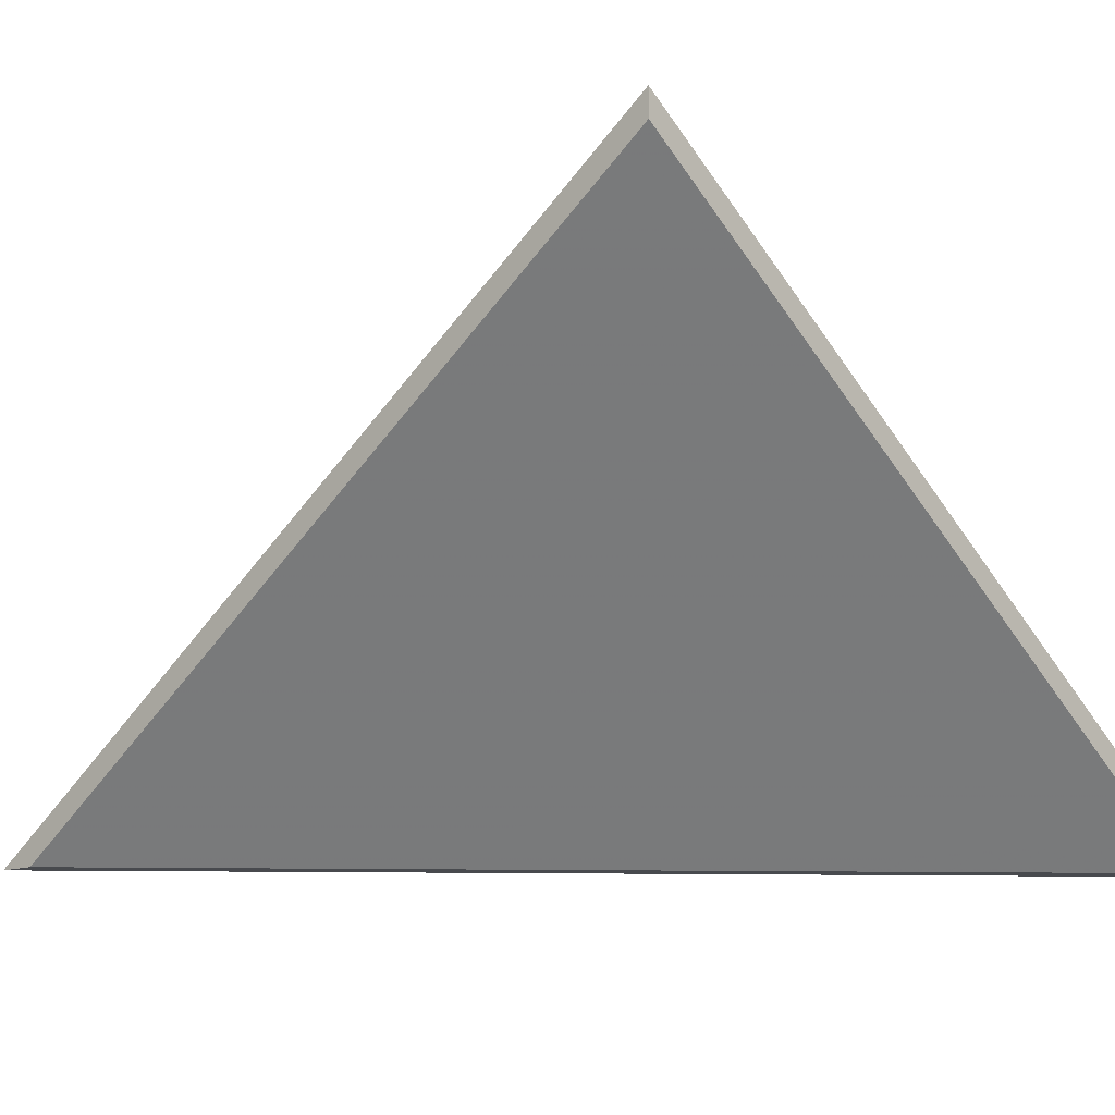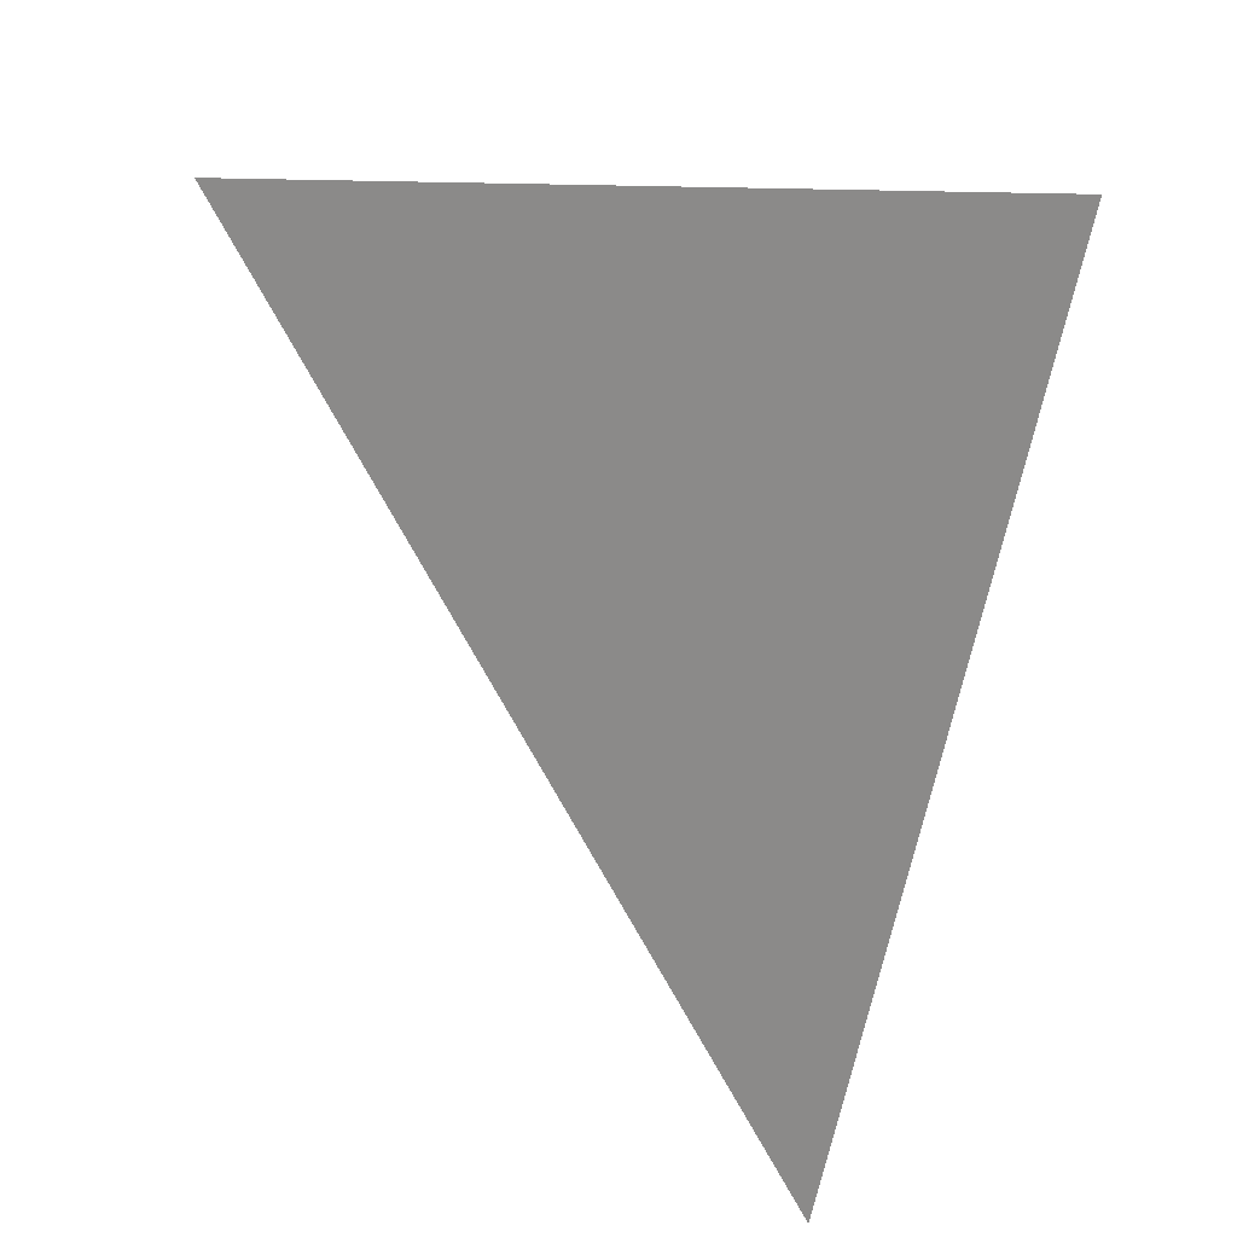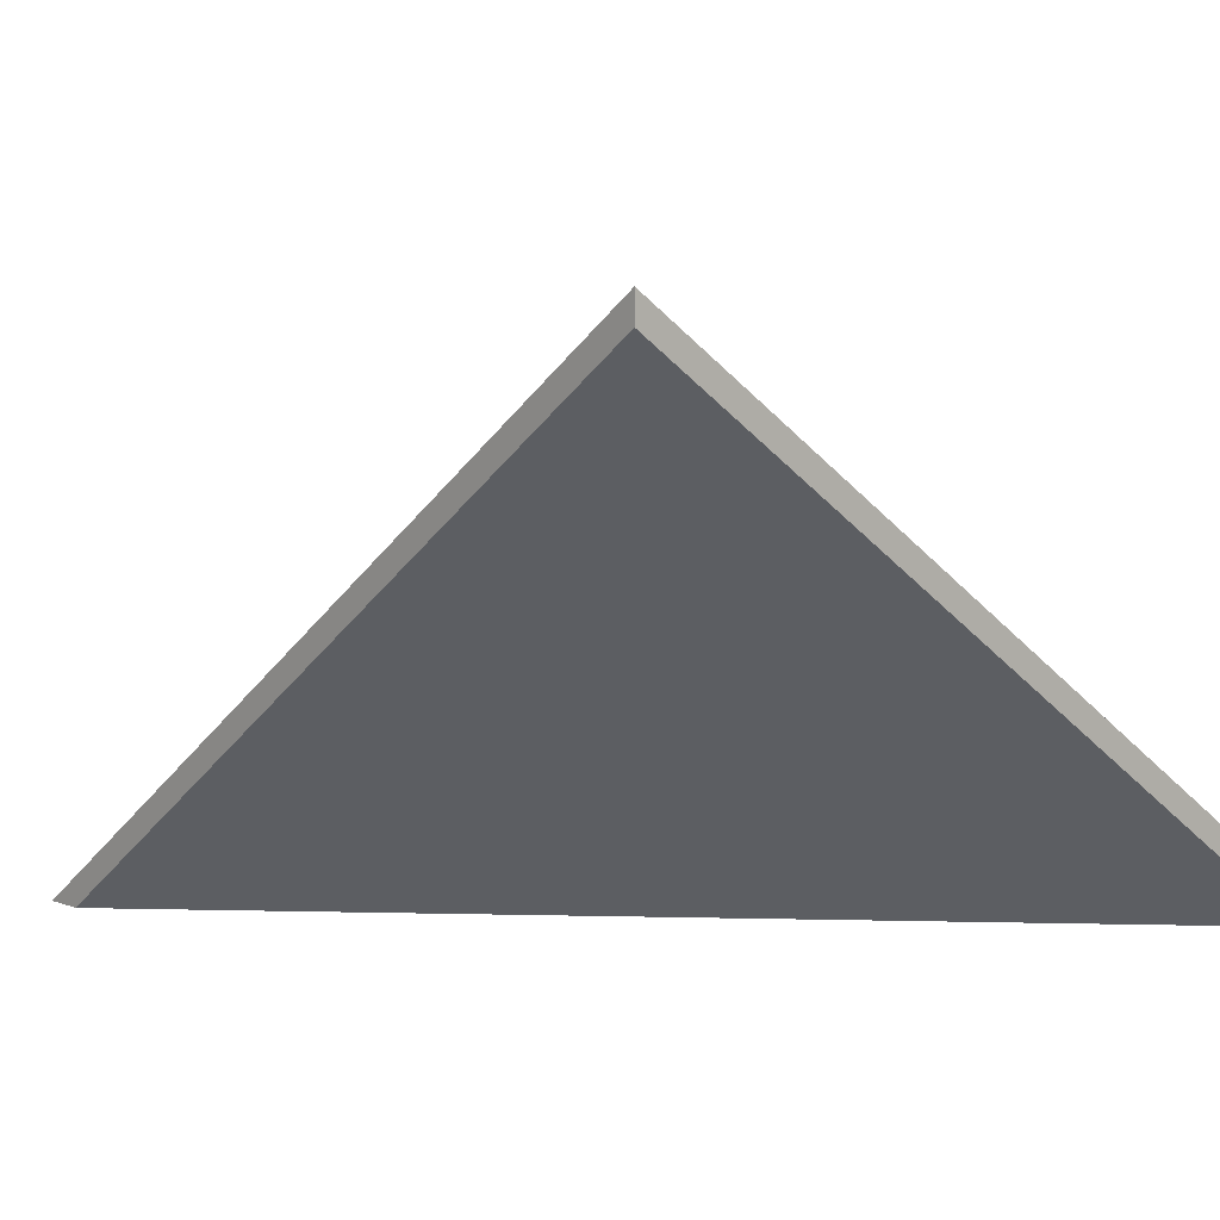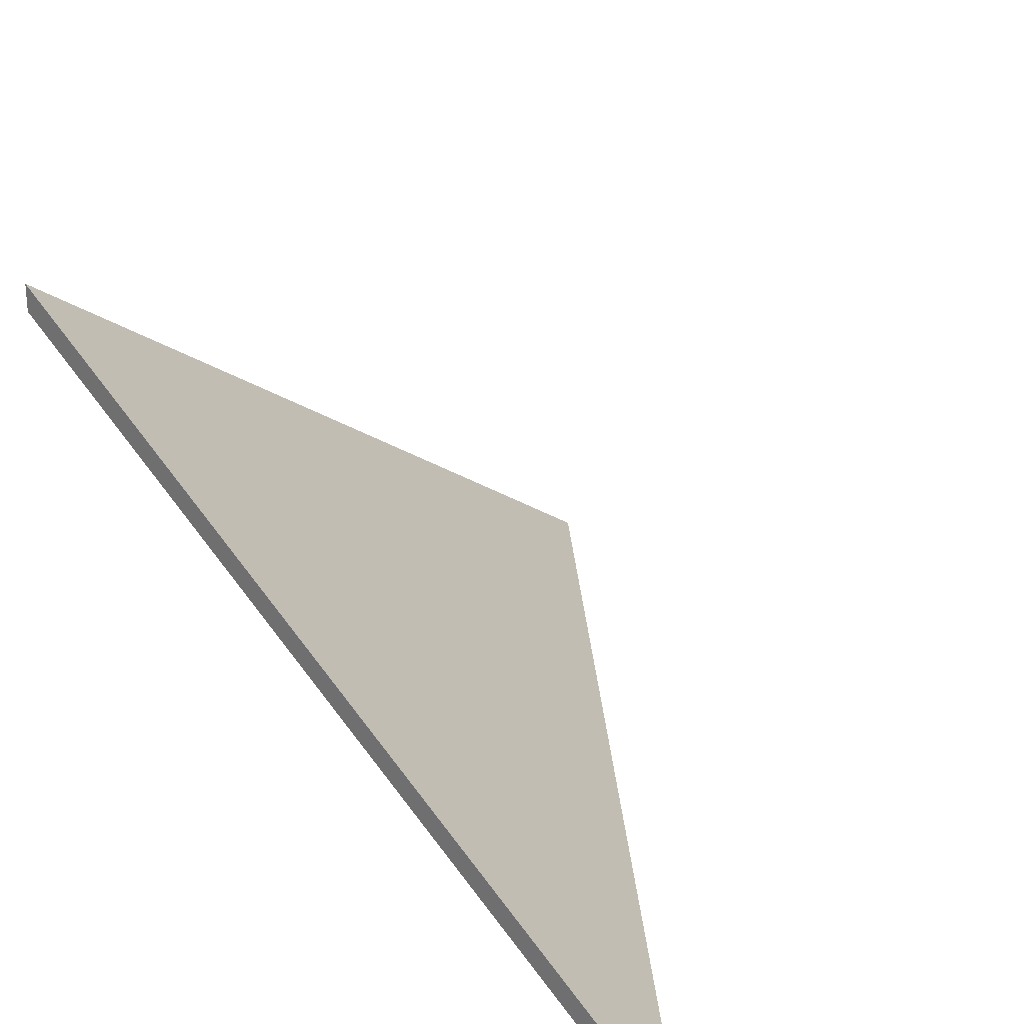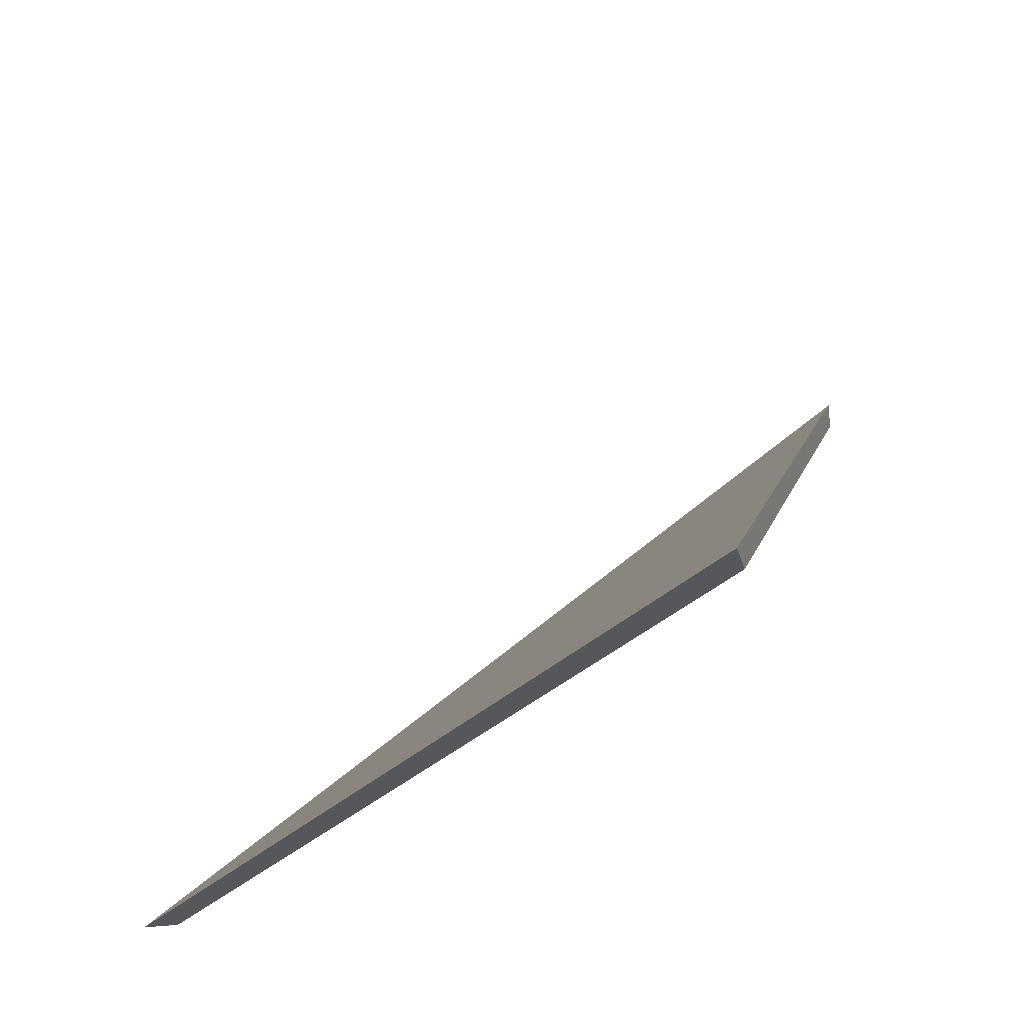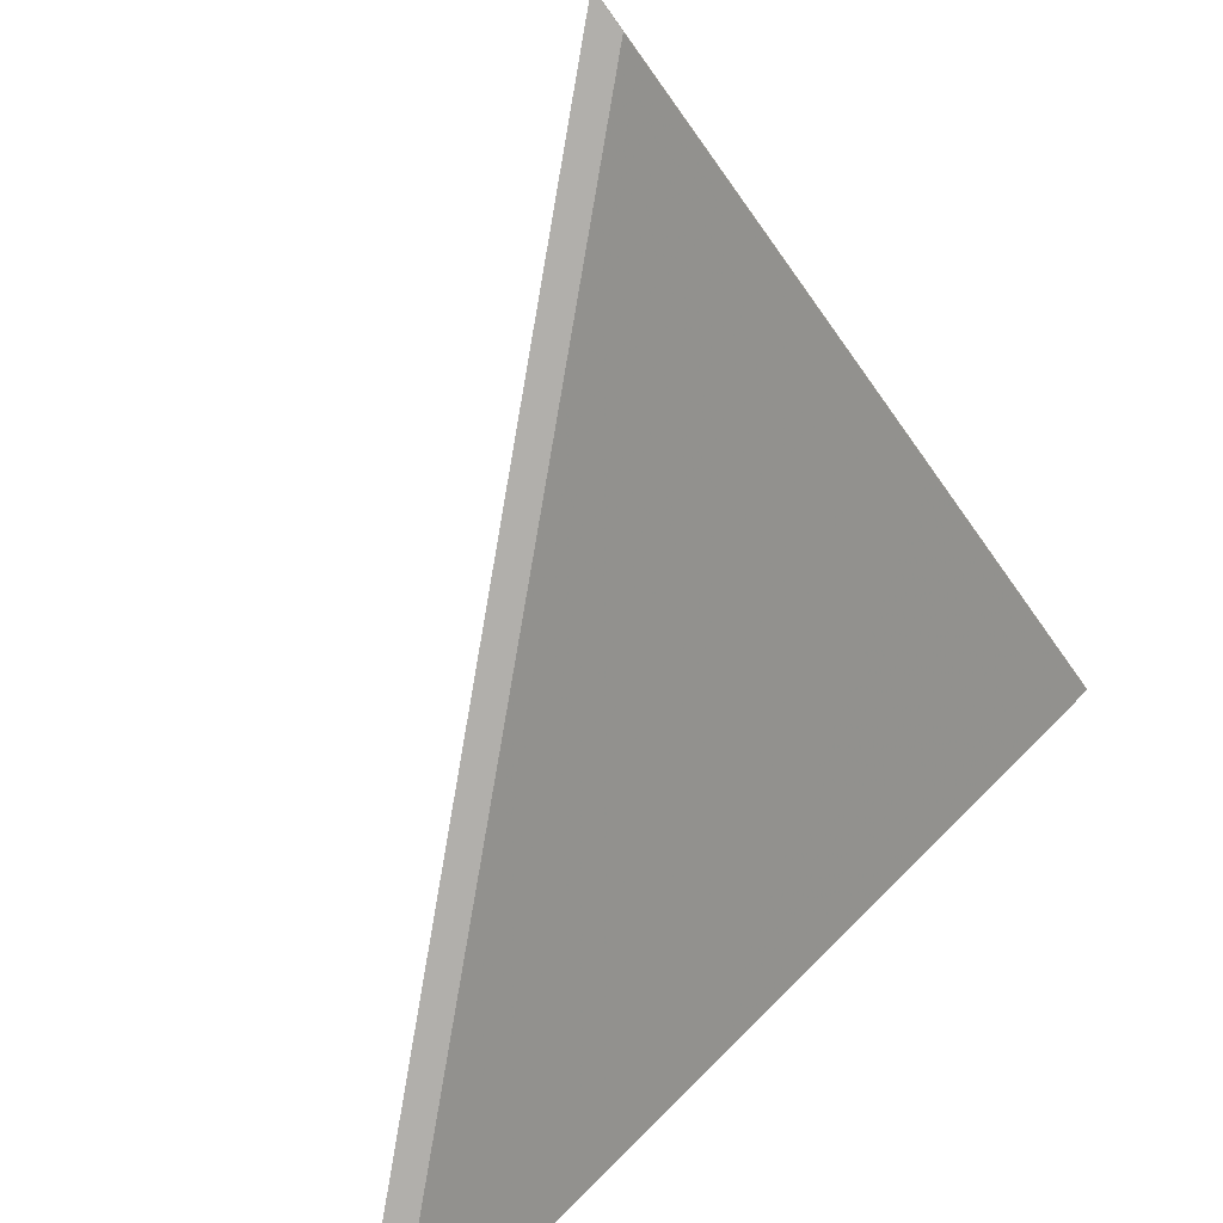
<metadata>
{"format":"obj","ext":"obj","renderer":"f3d","projection":"perspective","resolution":1024,"background":"white","views":[{"elev":-12.8,"azim":115.1,"up":"+Y"},{"elev":78.7,"azim":-2.5,"up":"+Y"},{"elev":6.9,"azim":122.0,"up":"+Y"},{"elev":27.2,"azim":-156.0,"up":"+Y"},{"elev":-26.9,"azim":-3.6,"up":"+Y"},{"elev":-78.1,"azim":18.0,"up":"+Y"}]}
</metadata>
<code>
v 0.3038 -0.02316 1.651
v 0.2569 -0.02316 1.562
v 0.3245 0.02658 1.584
v 0.3245 0.02922 1.584
v 0.3245 0.02658 1.584
v 0.2569 -0.02316 1.562
v 0.2533 -0.02316 1.561
v 0.2533 -0.02316 1.561
v 0.2569 -0.02316 1.562
v 0.3038 -0.02316 1.651
v 0.3027 -0.02316 1.654
v 0.3027 -0.02316 1.654
v 0.3038 -0.02316 1.651
v 0.3245 0.02658 1.584
v 0.3245 0.02922 1.584
v 0.3245 0.02922 1.584
v 0.2533 -0.02316 1.561
v 0.3027 -0.02316 1.654
f 1 2 3
f 4 5 6
f 4 6 7
f 8 9 10
f 8 10 11
f 12 13 14
f 12 14 15
f 16 17 18

</code>
